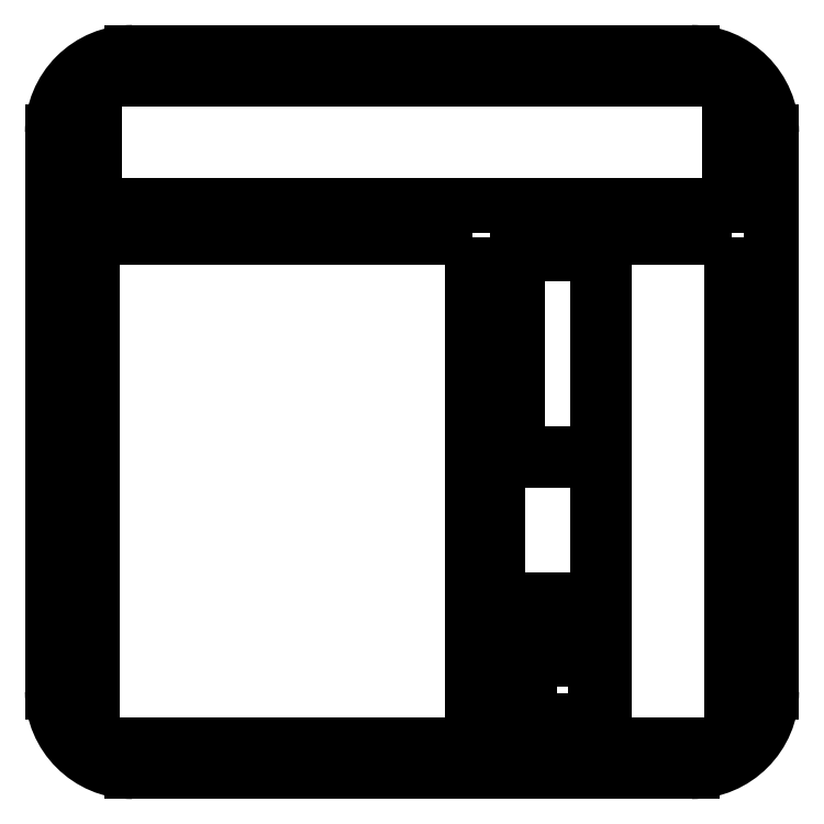
<metadata>
{"format":"dxf","ext":"dxf","renderer":"ezdxf+matplotlib","layout":"modelspace","background":"white","min_lineweight":24,"dpi":150}
</metadata>
<code>
0
SECTION
2
ENTITIES
0
LWPOLYLINE
8
0
90
4
70
1
43
0
10
79.15
20
96.2
10
22
20
96.2
10
22
20
20
10
79.15
20
20
0
LWPOLYLINE
8
0
90
4
70
1
43
0
10
118
20
96.2
10
98.95
20
96.2
10
98.95
20
20
10
118
20
20
0
LINE
8
0
10
16
20
112
30
0
11
16
21
28
31
0
0
LINE
8
0
10
124
20
112
30
0
11
124
21
28
31
0
0
LINE
8
0
10
28
20
16
30
0
11
112
21
16
31
0
0
LWPOLYLINE
8
0
90
4
70
1
43
0
10
117.6
20
120
10
22.37
20
120
10
22.37
20
100.9
10
117.6
20
100.9
0
LINE
8
0
10
112
20
124
30
0
11
28
21
124
31
0
0
LWPOLYLINE
8
0
90
4
70
1
43
0
10
97.85
20
93.72
10
85.85
20
93.72
10
85.85
20
63.72
10
97.85
20
63.72
0
LWPOLYLINE
8
0
90
4
70
1
43
0
10
97.85
20
62.79
10
82.85
20
62.79
10
82.85
20
41.79
10
97.85
20
41.79
0
LWPOLYLINE
8
0
90
4
70
1
43
0
10
97.5
20
36
10
83
20
36
10
83
20
23.6
10
97.5
20
23.6
0
LWPOLYLINE
8
0
90
4
70
1
43
0
10
91.85
20
28.74
10
88.65
20
28.74
10
88.65
20
31.94
10
91.85
20
31.94
0
ARC
8
0
10
28
20
112
30
0
40
12
210
0
220
-0
230
1
50
90
51
180
0
ARC
8
0
10
112
20
112
30
0
40
12
210
0
220
-0
230
1
50
0
51
90
0
ARC
8
0
10
28
20
28
30
0
40
12
210
0
220
0
230
1
50
180
51
270
0
ARC
8
0
10
112
20
28
30
0
40
12
210
-0
220
0
230
1
50
-90
51
0
0
ENDSEC
0
EOF

</code>
